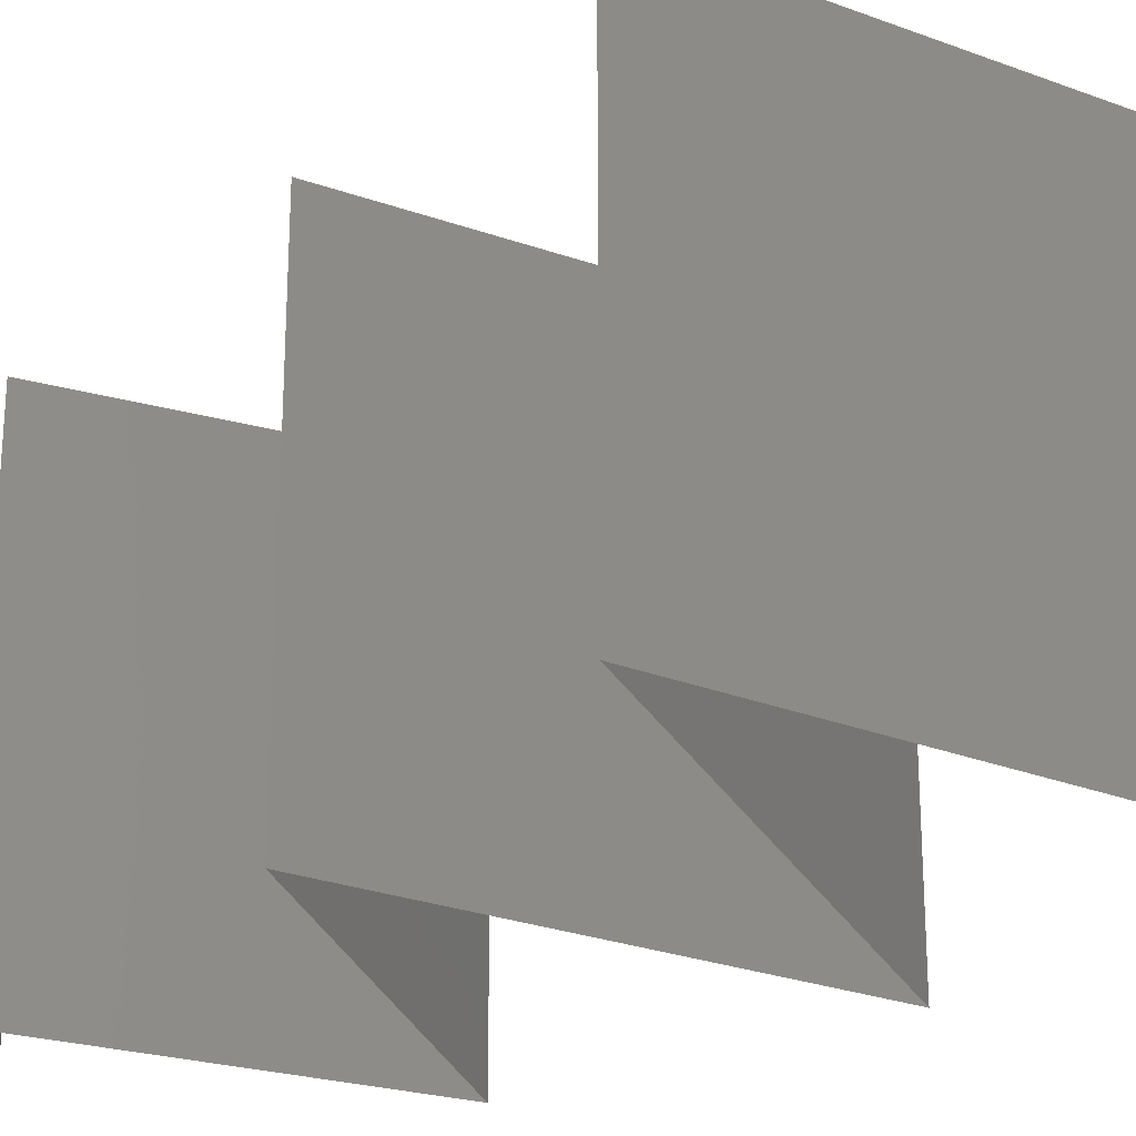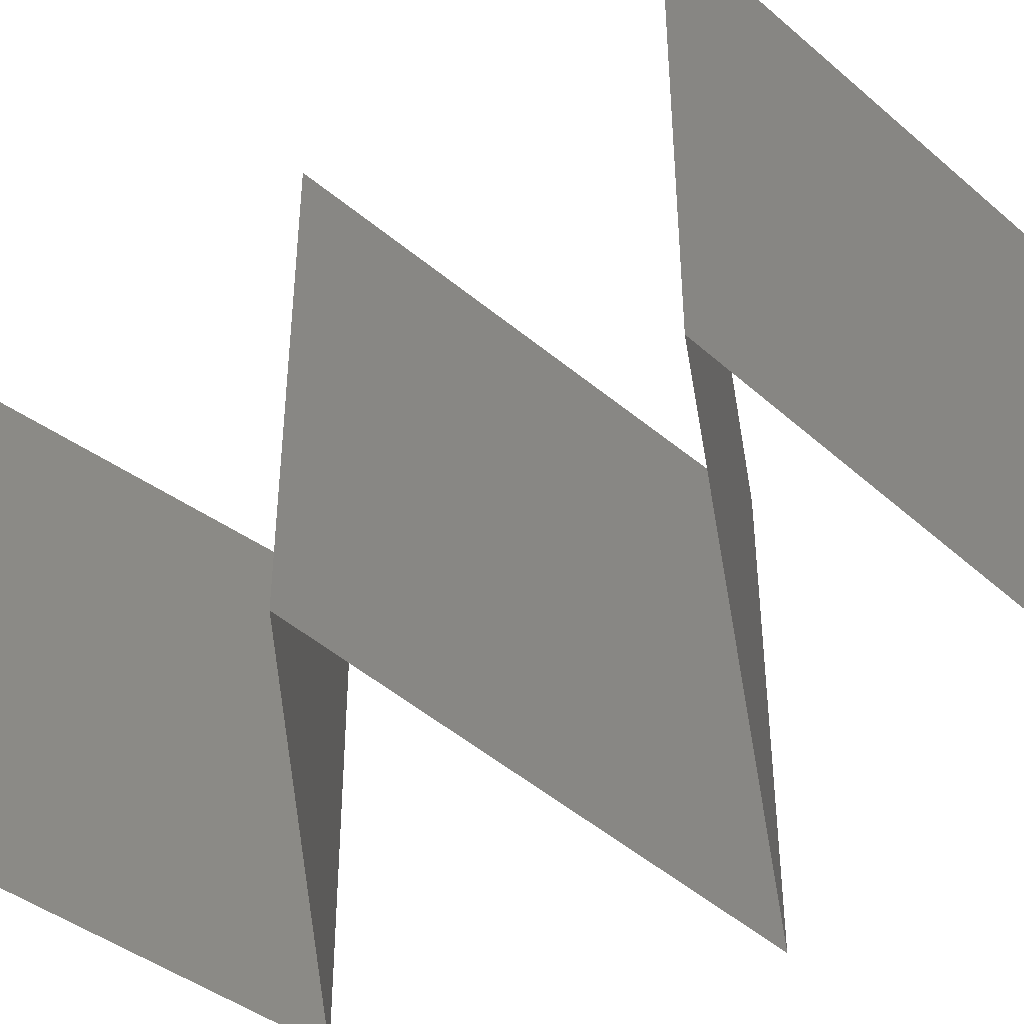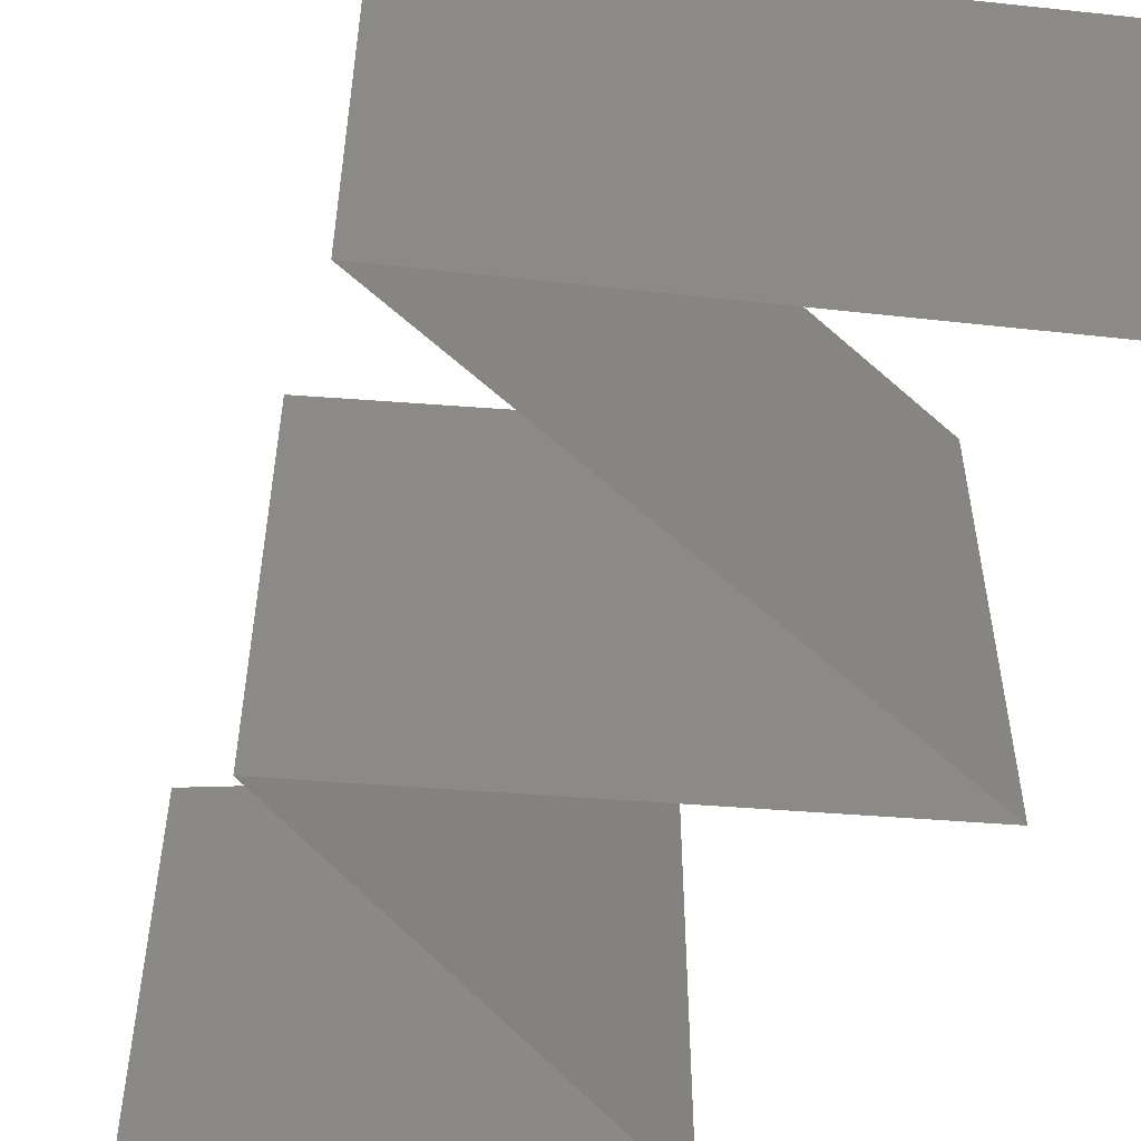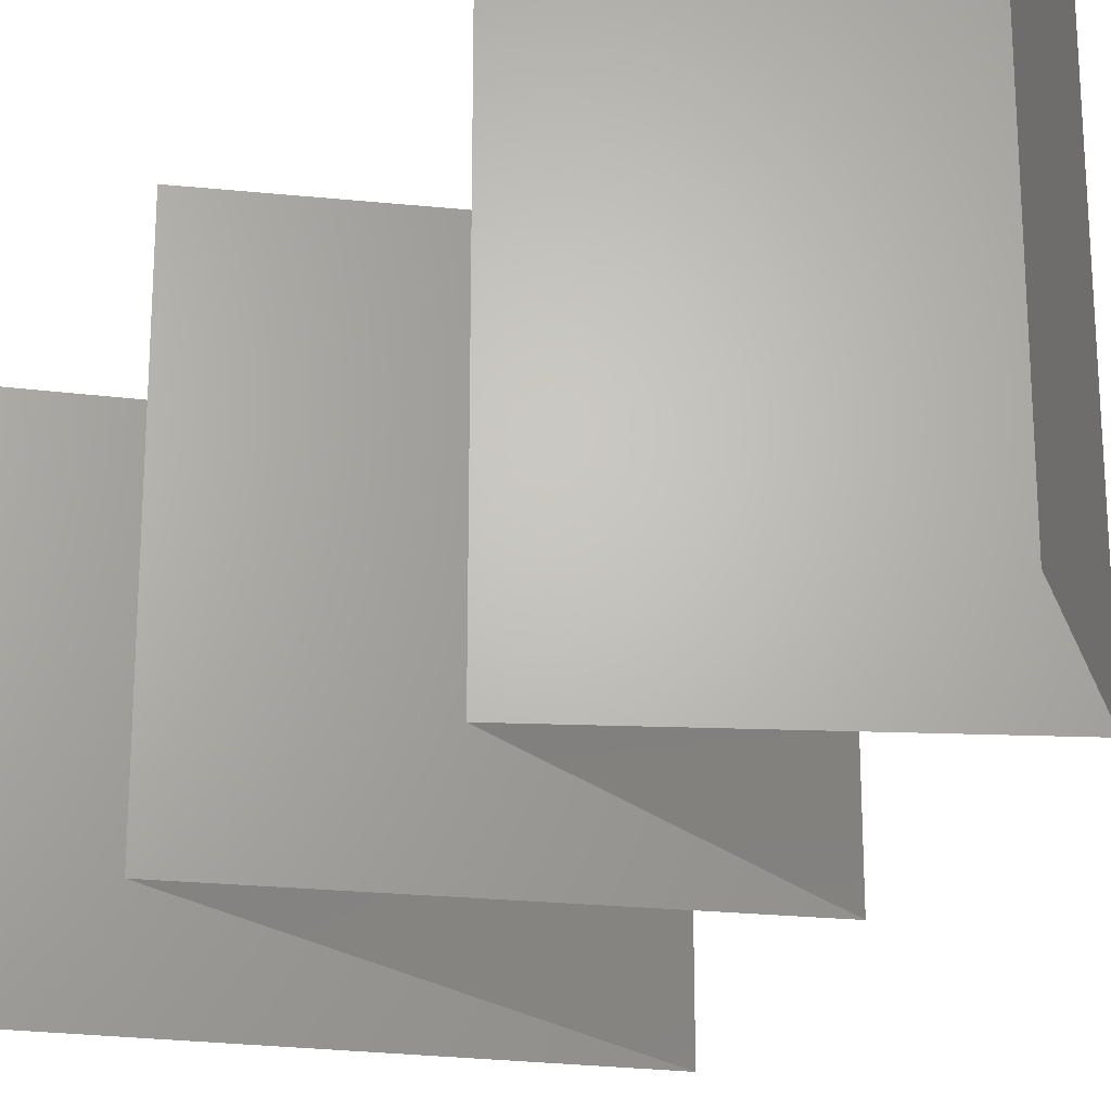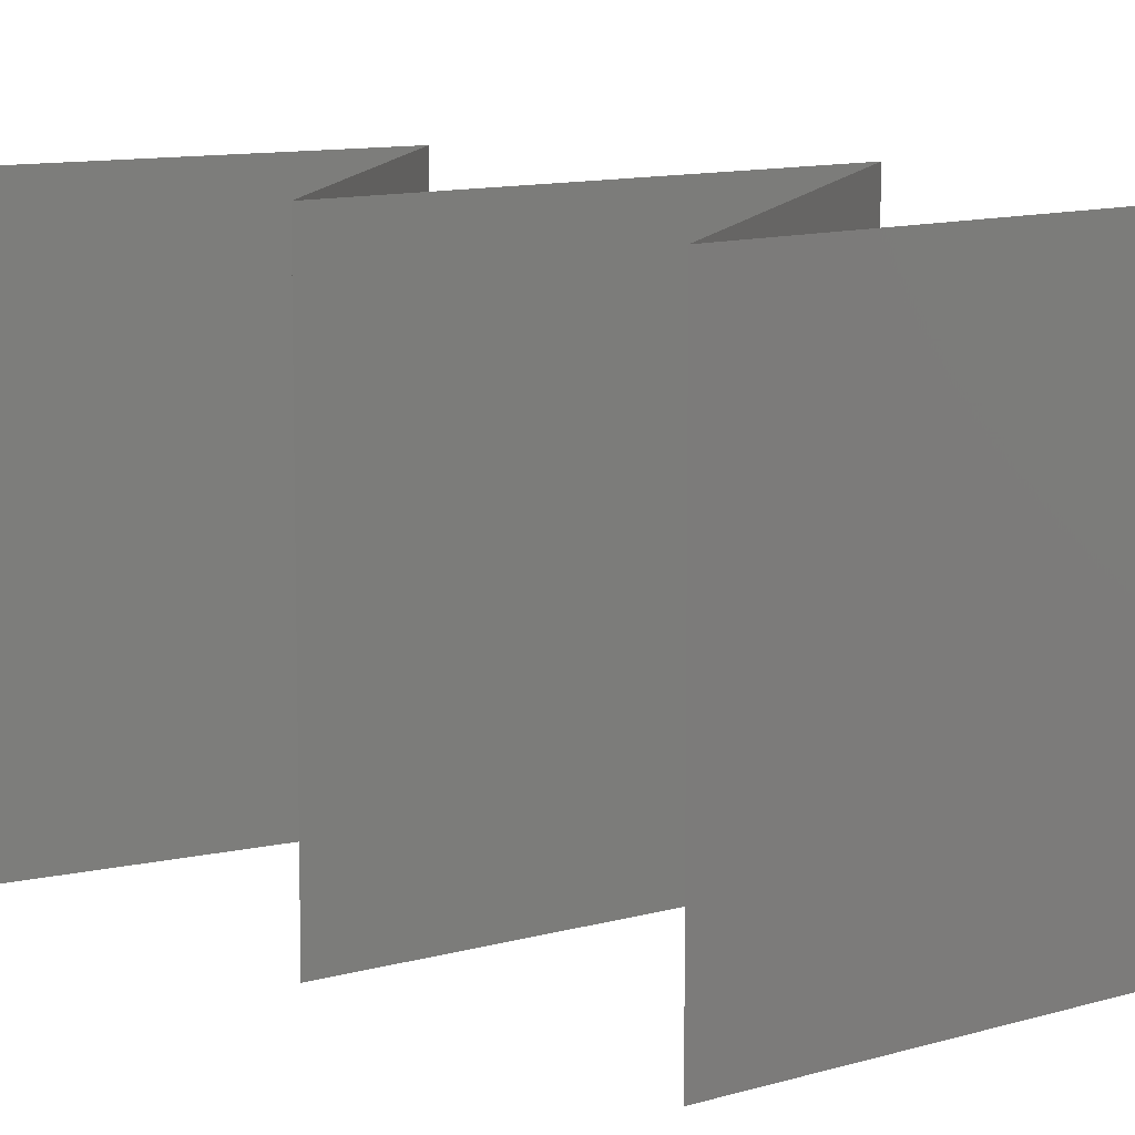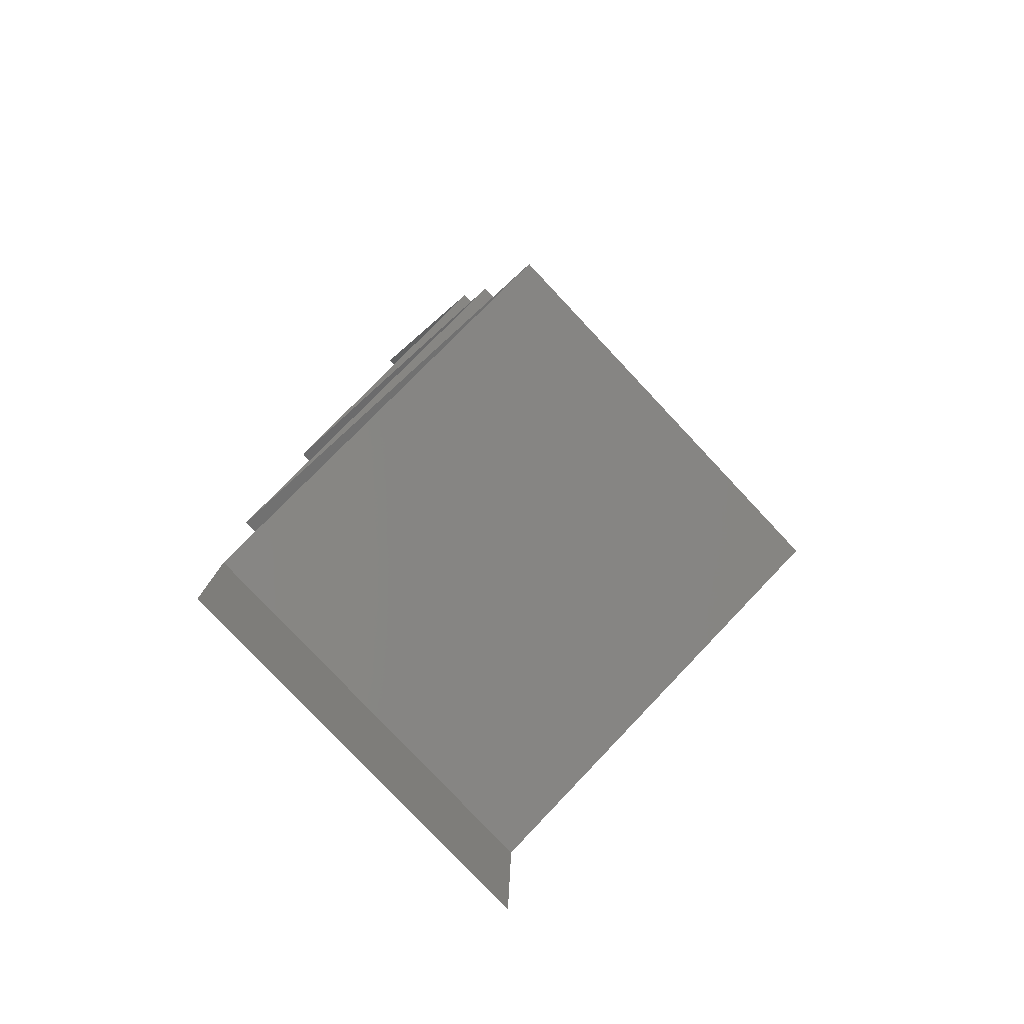
<metadata>
{"format":"stl","ext":"stl","renderer":"f3d","projection":"perspective","resolution":1024,"background":"white","views":[{"elev":-27.9,"azim":-49.0,"up":"+Z"},{"elev":-50.2,"azim":-63.1,"up":"+Z"},{"elev":-60.5,"azim":-24.9,"up":"+Z"},{"elev":-24.4,"azim":149.8,"up":"+Z"},{"elev":10.6,"azim":-56.9,"up":"+Z"},{"elev":-79.0,"azim":-136.8,"up":"+Y"}]}
</metadata>
<code>
# stl→obj: 56 verts, 82 faces
v 0.03215 0.05386 0.02
v 0.03215 0.05386 0.01
v 0.02852 0.0505 0.015
v 0.0249 0.04713 0
v 0.0249 0.04713 0.01
v 0.02852 0.0505 0.005
v 0.0249 0.04713 0.02
v 0.03215 0.05386 0
v 0.03836 0.0404 0.02
v 0.03163 0.04377 0.02
v 0.03153 0.04381 0.01234
v 0.03836 0.0404 0.01
v 0.03836 0.0404 0
v 0.03365 0.04276 0.005349
v 0.02902 0.04507 0.005384
v 0.03163 0.04377 0
v 0.03059 0.03703 0
v 0.03203 0.03766 0.00746
v 0.02282 0.03367 0.01
v 0.02282 0.03367 0.02
v 0.02845 0.0361 0.01373
v 0.02282 0.03367 0
v 0.02694 0.03545 0.005095
v 0.03343 0.03826 0.01432
v 0.03059 0.03703 0.02
v 0.0407 0.02693 0.02
v 0.03176 0.0303 0.02
v 0.03367 0.02958 0.01239
v 0.0407 0.02693 0.01
v 0.02941 0.03118 0.006953
v 0.03176 0.0303 0
v 0.0407 0.02693 0
v 0.03534 0.02895 0.005817
v 0.02729 0.03198 0.015
v 0.03014 0.02357 0
v 0.01958 0.0202 0
v 0.02677 0.02249 0.01009
v 0.01958 0.0202 0.01
v 0.01958 0.0202 0.02
v 0.03014 0.02357 0.02
v 0.03418 0.02486 0.006836
v 0.03461 0.02499 0.01371
v 0.02721 0.01763 0.01207
v 0.02958 0.01683 0.02
v 0.02958 0.01683 0
v 0.03958 0.01347 0
v 0.03265 0.0158 0.007342
v 0.03958 0.01347 0.01
v 0.03958 0.01347 0.02
v 0.03377 0.01542 0.01399
v 0.02458 0.01852 0.005
v 0.03978 0.006733 0
v 0.03968 0.0101 0.005
v 0.03978 0.006733 0.02
v 0.03968 0.0101 0.015
v 0.03978 0.006733 0.01
f 1 2 3
f 4 5 6
f 5 7 3
f 2 8 6
f 8 4 6
f 7 1 3
f 2 5 3
f 5 2 6
f 9 10 11
f 10 7 11
f 7 5 11
f 12 9 11
f 13 12 14
f 5 4 15
f 16 13 14
f 4 16 15
f 14 11 15
f 16 14 15
f 14 12 11
f 11 5 15
f 13 17 18
f 12 13 18
f 19 20 21
f 22 19 23
f 9 12 24
f 20 25 21
f 21 18 23
f 19 21 23
f 17 22 23
f 25 9 24
f 24 12 18
f 18 17 23
f 24 18 21
f 25 24 21
f 26 27 28
f 29 26 28
f 19 22 30
f 22 31 30
f 32 29 33
f 20 19 34
f 31 32 33
f 27 20 34
f 19 30 34
f 30 28 34
f 33 29 28
f 28 27 34
f 33 28 30
f 31 33 30
f 35 36 37
f 38 39 37
f 39 40 37
f 35 37 41
f 32 35 41
f 29 32 41
f 40 26 42
f 26 29 42
f 37 42 41
f 40 42 37
f 42 29 41
f 36 38 37
f 39 38 43
f 44 39 43
f 45 46 47
f 46 48 47
f 49 44 50
f 36 45 51
f 48 49 50
f 38 36 51
f 45 47 51
f 47 43 51
f 50 44 43
f 43 38 51
f 50 43 47
f 48 50 47
f 46 52 53
f 54 49 55
f 56 48 53
f 48 56 55
f 48 46 53
f 49 48 55
f 52 56 53
f 56 54 55

</code>
